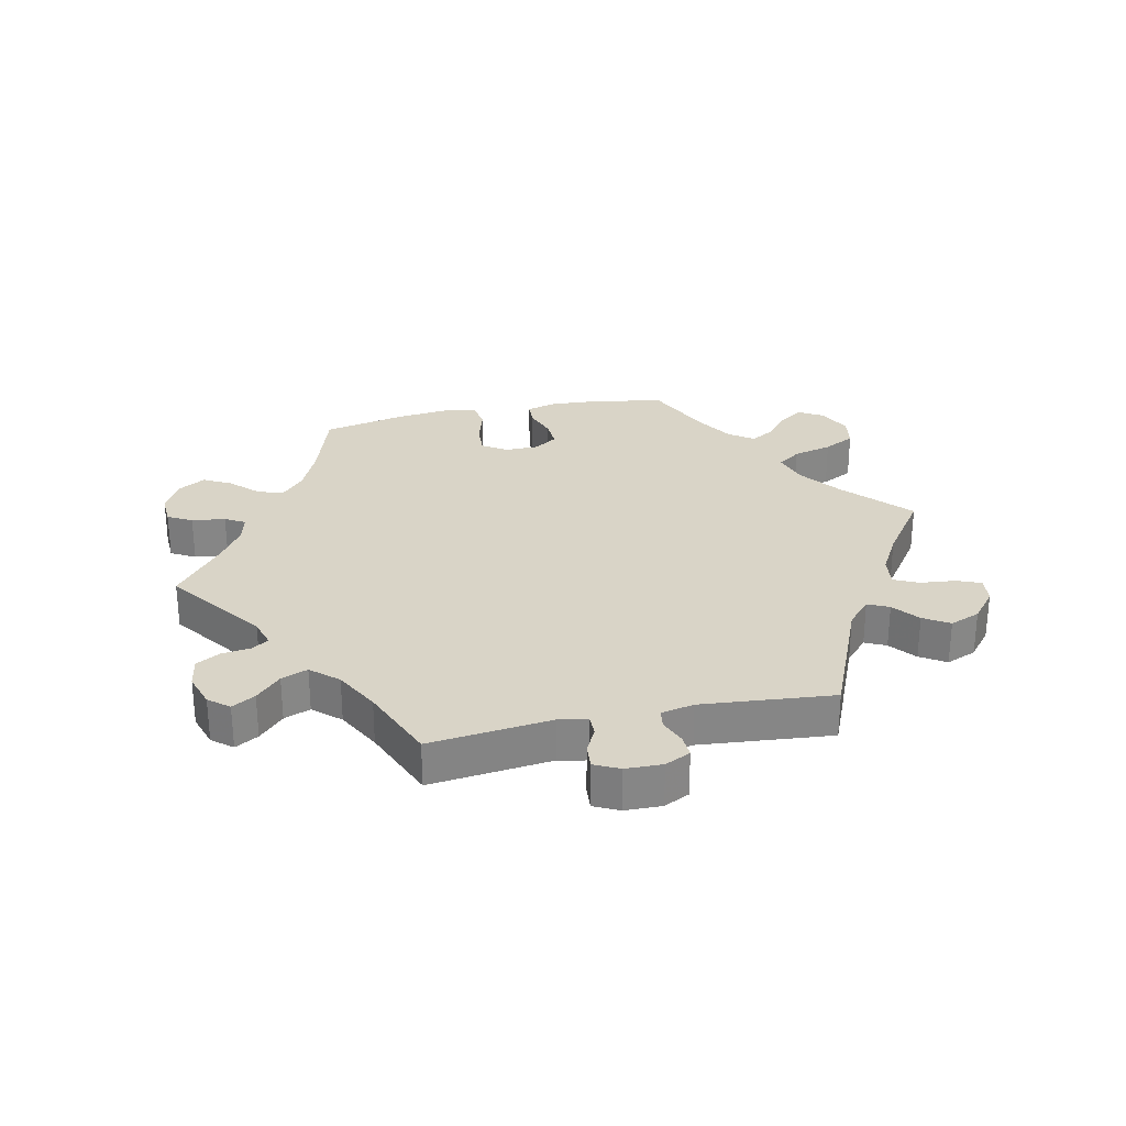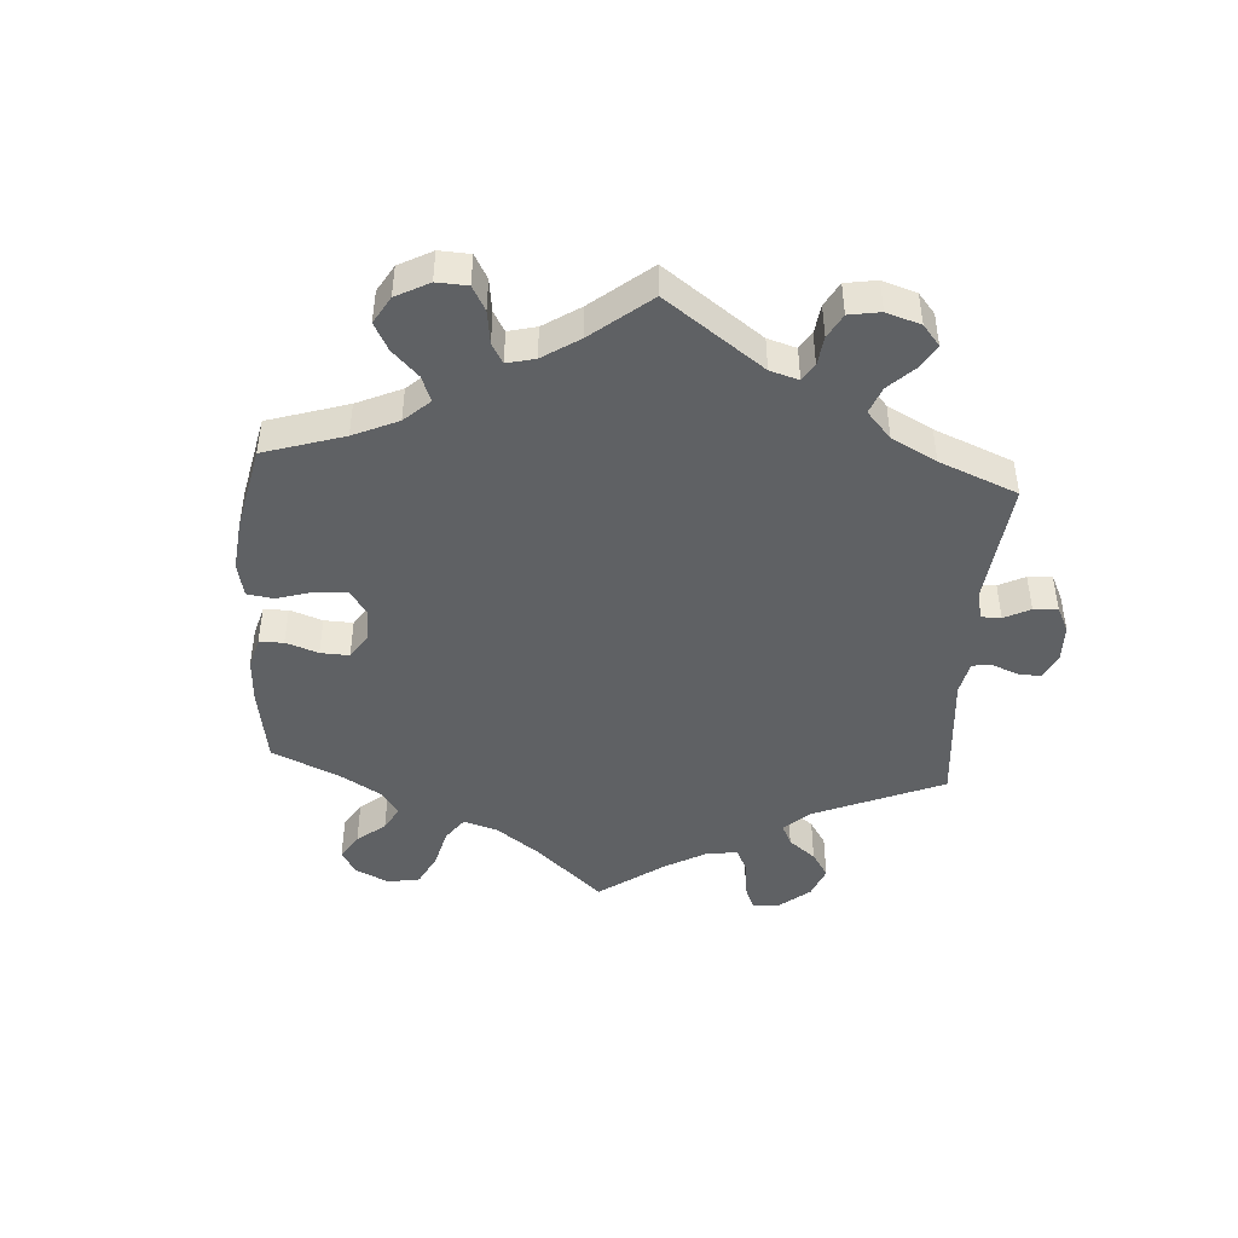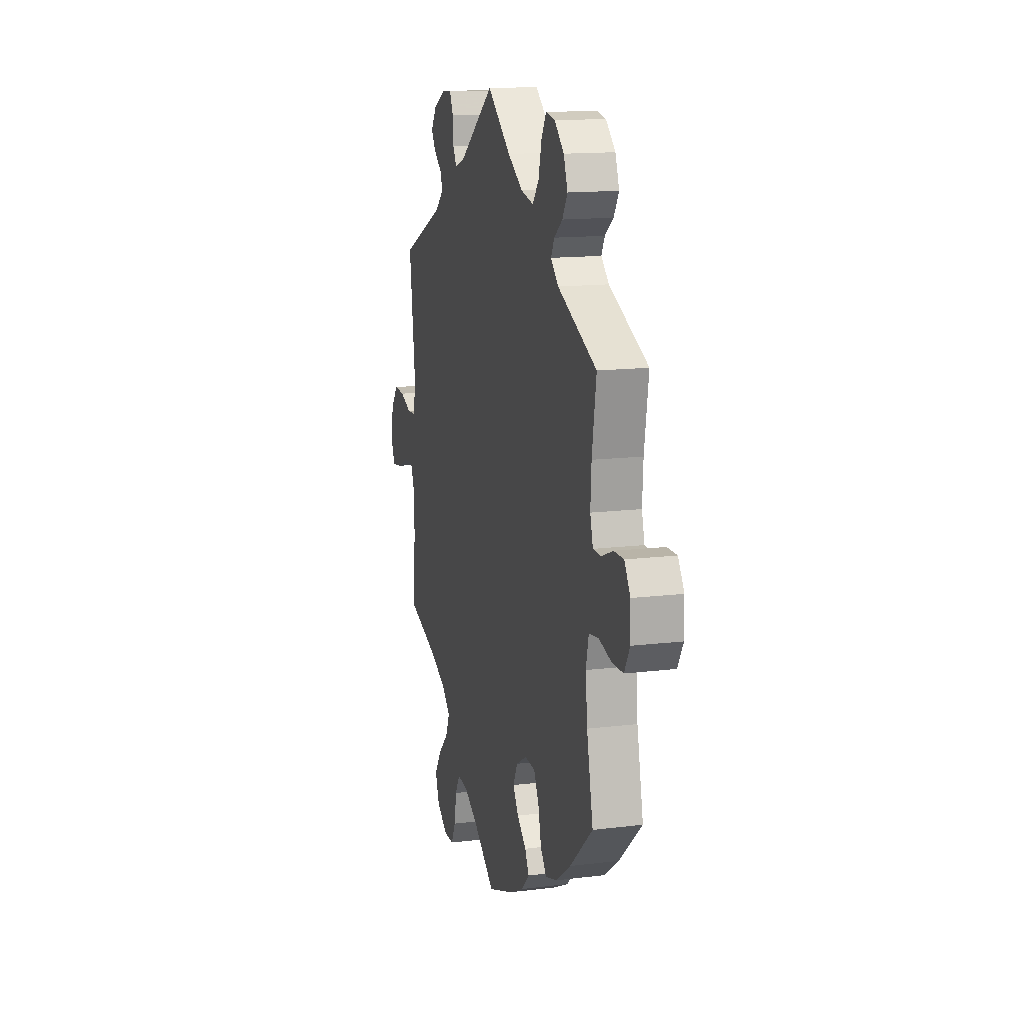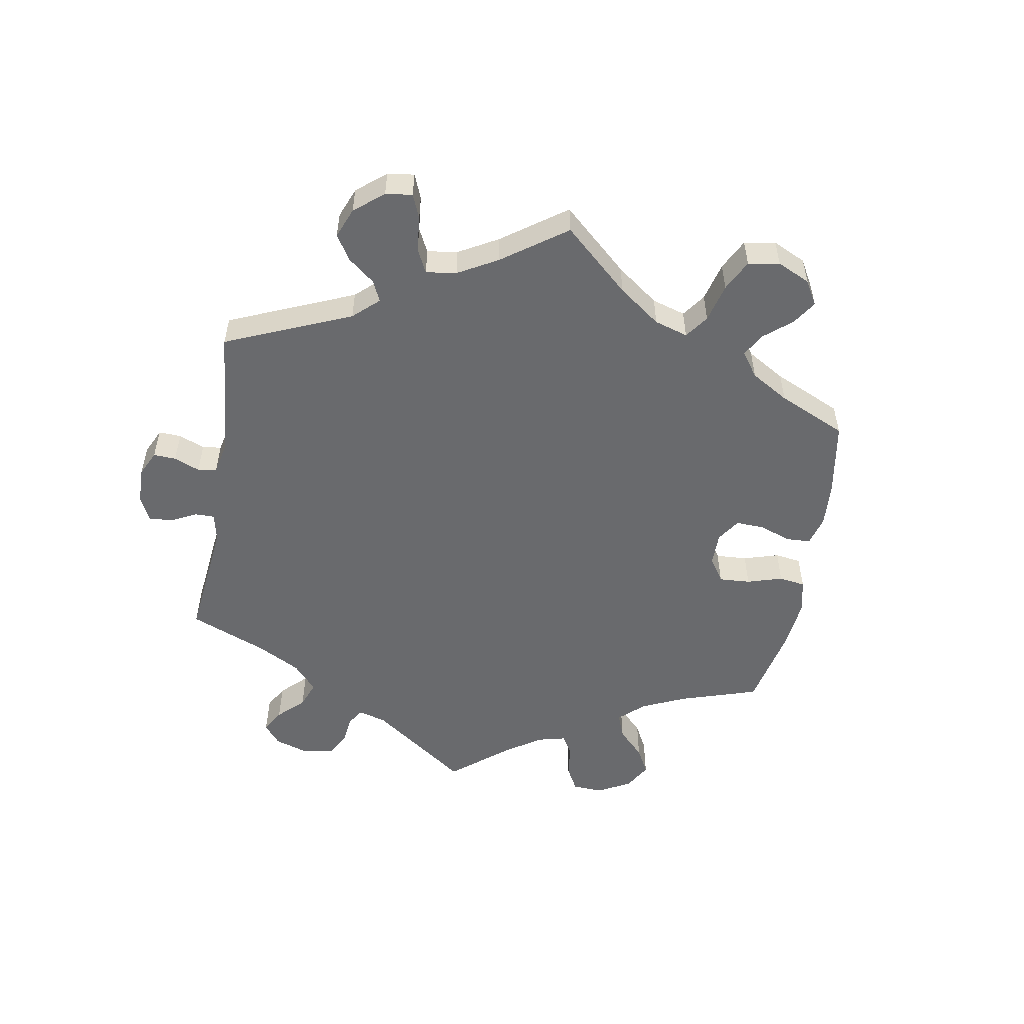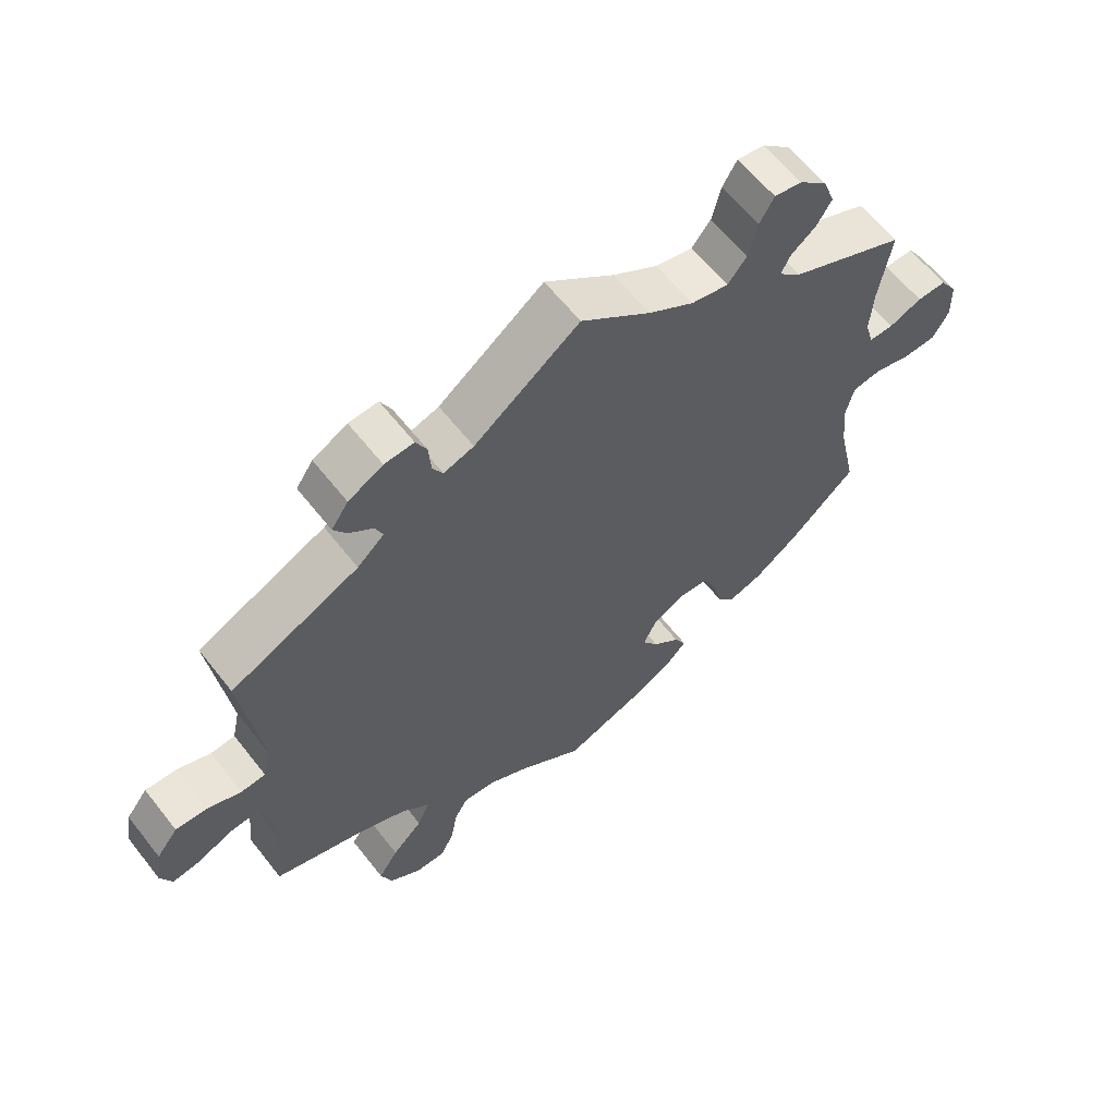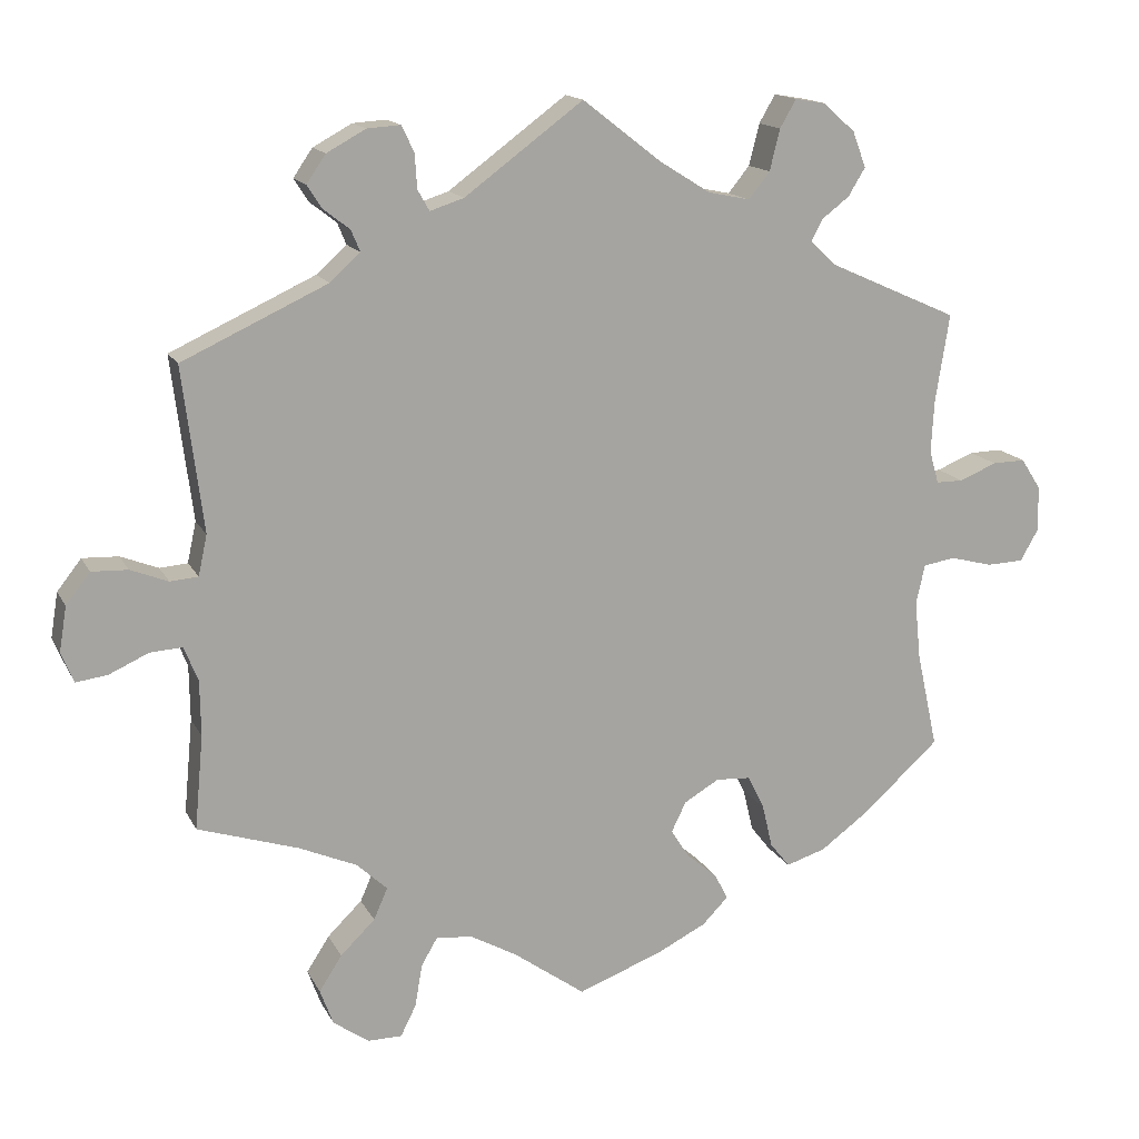
<metadata>
{"format":"obj","ext":"obj","renderer":"f3d","projection":"perspective","resolution":1024,"background":"white","views":[{"elev":28.4,"azim":17.8,"up":"+Y"},{"elev":-45.4,"azim":-64.0,"up":"+Y"},{"elev":14.6,"azim":-105.0,"up":"+Z"},{"elev":-53.1,"azim":110.2,"up":"+Y"},{"elev":62.0,"azim":141.9,"up":"+Z"},{"elev":15.2,"azim":160.8,"up":"+Z"}]}
</metadata>
<code>
v 0.526 0.07 -0.107
v 0.299 0.07 -0.47
v -0.158 0.07 -0.436
v -0.556 0.07 -0.038
v 0.322 0.07 -0.388
v -0.687 0.07 0.054
v -0.133 0.07 -0.397
v -0.34 0.07 0.605
v 0.162 0.07 -0.514
v -0.378 0.07 0.48
v -0.615 0.07 0.095
v 0.545 0.07 -0.06
v 0.211 0.07 -0.509
v 0.692 0.07 0.009
v 0.642 0.07 -0.087
v 0.521 0.07 0.032
v 0 0.07 -0.62
v 0.264 0.07 -0.647
v 0.525 0.07 -0.182
v -0.5 0.07 -0.099
v -0.383 0.07 0.566
v -0.366 0.07 -0.453
v 0.31 0.07 -0.647
v -0.107 0.07 0.537
v 0.226 0.07 0.561
v -0.218 0.07 -0.507
v -0.527 0.07 0.074
v 0.61 0.07 0.049
v -0.512 0.07 -0.045
v -0.153 0.07 -0.356
v -0.285 0.07 -0.436
v -0.271 0.07 -0.377
v -0.201 0.07 -0.328
v 0.243 0.07 -0.605
v -0.2 0.07 -0.472
v -0.514 0.07 0.119
v 0.659 0.07 0.051
v -0.183 0.07 -0.543
v 0.346 0.07 -0.516
v -0.325 0.07 0.422
v -0.689 0.07 -0.007
v 0.4 0.07 -0.354
v -0.614 0.07 -0.053
v -0.564 0.07 0.074
v -0.537 0.07 -0.31
v 0.34 0.07 0.401
v -0.537 0.07 0.31
v -0.401 0.07 0.518
v -0.664 0.07 -0.051
v 0.243 0.07 0.596
v 0.537 0.07 -0.31
v 0.223 0.07 0.514
v 0.359 0.07 -0.613
v -0.176 0.07 0.494
v 0.299 0.07 0.438
v 0.685 0.07 -0.093
v 0.099 0.07 -0.549
v -0.117 0.07 -0.576
v -0.518 0.07 0.19
v 0.537 0.07 0.31
v -0.276 0.07 0.574
v -0.262 0.07 0.518
v -0.298 0.07 0.612
v -0.433 0.07 -0.404
v 0.233 0.07 -0.547
v 0.311 0.07 0.467
v 0.161 0.07 0.501
v 0.347 0.07 0.495
v 0.341 0.07 0.564
v 0.367 0.07 0.526
v 0.509 0.07 0.087
v -0.248 0.07 -0.331
v 0.589 0.07 -0.063
v 0.207 0.07 0.486
v 0 0.07 0.62
v -0.312 0.07 -0.47
v -0.34 0.07 0.451
v -0.233 0.07 0.482
v 0.288 0.07 0.593
v 0.28 0.07 -0.427
v 0.377 0.07 -0.564
v 0.559 0.07 0.029
v 0.702 0.07 -0.052
v -0.508 0.07 -0.178
v -0.66 0.07 0.096
v -0.36 0.07 0.389
v 0.526 -0 -0.107
v 0.299 -0 -0.47
v -0.158 -0 -0.436
v -0.556 -0 -0.038
v 0.322 -0 -0.388
v -0.687 -0 0.054
v -0.133 -0 -0.397
v -0.34 -0 0.605
v 0.162 -0 -0.514
v -0.378 -0 0.48
v -0.615 -0 0.095
v 0.545 -0 -0.06
v 0.211 -0 -0.509
v 0.692 -0 0.009
v 0.642 -0 -0.087
v 0.521 -0 0.032
v 0 -0 -0.62
v 0.264 -0 -0.647
v 0.525 -0 -0.182
v -0.5 -0 -0.099
v -0.383 -0 0.566
v -0.366 -0 -0.453
v 0.31 -0 -0.647
v -0.107 -0 0.537
v 0.226 -0 0.561
v -0.218 -0 -0.507
v -0.527 -0 0.074
v 0.61 -0 0.049
v -0.512 -0 -0.045
v -0.153 -0 -0.356
v -0.285 -0 -0.436
v -0.271 -0 -0.377
v -0.201 -0 -0.328
v 0.243 -0 -0.605
v -0.2 -0 -0.472
v -0.514 -0 0.119
v 0.659 -0 0.051
v -0.183 -0 -0.543
v 0.346 -0 -0.516
v -0.325 -0 0.422
v -0.689 -0 -0.007
v 0.4 -0 -0.354
v -0.614 -0 -0.053
v -0.564 -0 0.074
v -0.537 -0 -0.31
v 0.34 -0 0.401
v -0.537 -0 0.31
v -0.401 -0 0.518
v -0.664 -0 -0.051
v 0.243 -0 0.596
v 0.537 -0 -0.31
v 0.223 -0 0.514
v 0.359 -0 -0.613
v -0.176 -0 0.494
v 0.299 -0 0.438
v 0.685 -0 -0.093
v 0.099 -0 -0.549
v -0.117 -0 -0.576
v -0.518 -0 0.19
v 0.537 -0 0.31
v -0.276 -0 0.574
v -0.262 -0 0.518
v -0.298 -0 0.612
v -0.433 -0 -0.404
v 0.233 -0 -0.547
v 0.311 -0 0.467
v 0.161 -0 0.501
v 0.347 -0 0.495
v 0.341 -0 0.564
v 0.367 -0 0.526
v 0.509 -0 0.087
v -0.248 -0 -0.331
v 0.589 -0 -0.063
v 0.207 -0 0.486
v 0 -0 0.62
v -0.312 -0 -0.47
v -0.34 -0 0.451
v -0.233 -0 0.482
v 0.288 -0 0.593
v 0.28 -0 -0.427
v 0.377 -0 -0.564
v 0.559 -0 0.029
v 0.702 -0 -0.052
v -0.508 -0 -0.178
v -0.66 -0 0.096
v -0.36 -0 0.389
f 57 17 58 38
f 9 57 38 26
f 13 9 26 35
f 23 18 34 65
f 23 65 13
f 53 23 13
f 2 39 81 53
f 80 2 53 13
f 19 51 42
f 1 19 42 5
f 12 1 5 80
f 83 56 15 73
f 83 73 12
f 14 83 12
f 82 28 37 14
f 16 82 14 12
f 46 60 71
f 55 46 71 16
f 69 70 68 66
f 69 66 55
f 79 69 55
f 52 25 50 79
f 74 52 79 55
f 67 74 55 16
f 24 75 67 16
f 8 63 61 62
f 8 62 78
f 21 8 78
f 77 10 48 21
f 40 77 21 78
f 86 40 78 54
f 59 47 86
f 36 59 86 54
f 6 85 11 44
f 6 44 27
f 41 6 27
f 4 43 49 41
f 29 4 41 27
f 20 29 27 36
f 22 64 45 84
f 22 84 20
f 32 31 76 22
f 72 32 22 20
f 33 72 20 36
f 80 13 35 3
f 12 80 3 7
f 16 12 7 30
f 36 54 24 16
f 30 33 36 16
f 124 144 103 143
f 112 124 143 95
f 121 112 95 99
f 151 120 104 109
f 99 151 109
f 99 109 139
f 139 167 125 88
f 99 139 88 166
f 128 137 105
f 91 128 105 87
f 166 91 87 98
f 159 101 142 169
f 98 159 169
f 98 169 100
f 100 123 114 168
f 98 100 168 102
f 157 146 132
f 102 157 132 141
f 152 154 156 155
f 141 152 155
f 141 155 165
f 165 136 111 138
f 141 165 138 160
f 102 141 160 153
f 102 153 161 110
f 148 147 149 94
f 164 148 94
f 164 94 107
f 107 134 96 163
f 164 107 163 126
f 140 164 126 172
f 172 133 145
f 140 172 145 122
f 130 97 171 92
f 113 130 92
f 113 92 127
f 127 135 129 90
f 113 127 90 115
f 122 113 115 106
f 170 131 150 108
f 106 170 108
f 108 162 117 118
f 106 108 118 158
f 122 106 158 119
f 89 121 99 166
f 93 89 166 98
f 116 93 98 102
f 102 110 140 122
f 102 122 119 116
f 58 144 124 38
f 38 124 112 26
f 26 112 121 35
f 35 121 89 3
f 3 89 93 7
f 7 93 116 30
f 30 116 119 33
f 33 119 158 72
f 72 158 118 32
f 32 118 117 31
f 31 117 162 76
f 76 162 108 22
f 22 108 150 64
f 64 150 131 45
f 45 131 170 84
f 84 170 106 20
f 20 106 115 29
f 29 115 90 4
f 4 90 129 43
f 43 129 135 49
f 49 135 127 41
f 41 127 92 6
f 6 92 171 85
f 85 171 97 11
f 11 97 130 44
f 44 130 113 27
f 27 113 122 36
f 36 122 145 59
f 59 145 133 47
f 47 133 172 86
f 86 172 126 40
f 40 126 163 77
f 77 163 96 10
f 10 96 134 48
f 48 134 107 21
f 21 107 94 8
f 8 94 149 63
f 63 149 147 61
f 61 147 148 62
f 62 148 164 78
f 78 164 140 54
f 54 140 110 24
f 24 110 161 75
f 75 161 153 67
f 67 153 160 74
f 74 160 138 52
f 52 138 111 25
f 25 111 136 50
f 50 136 165 79
f 79 165 155 69
f 69 155 156 70
f 70 156 154 68
f 68 154 152 66
f 66 152 141 55
f 55 141 132 46
f 46 132 146 60
f 60 146 157 71
f 71 157 102 16
f 16 102 168 82
f 82 168 114 28
f 28 114 123 37
f 37 123 100 14
f 14 100 169 83
f 83 169 142 56
f 56 142 101 15
f 15 101 159 73
f 73 159 98 12
f 12 98 87 1
f 1 87 105 19
f 19 105 137 51
f 51 137 128 42
f 42 128 91 5
f 5 91 166 80
f 80 166 88 2
f 2 88 125 39
f 39 125 167 81
f 81 167 139 53
f 53 139 109 23
f 23 109 104 18
f 18 104 120 34
f 34 120 151 65
f 65 151 99 13
f 13 99 95 9
f 9 95 143 57
f 57 143 103 17
f 17 103 144 58

</code>
